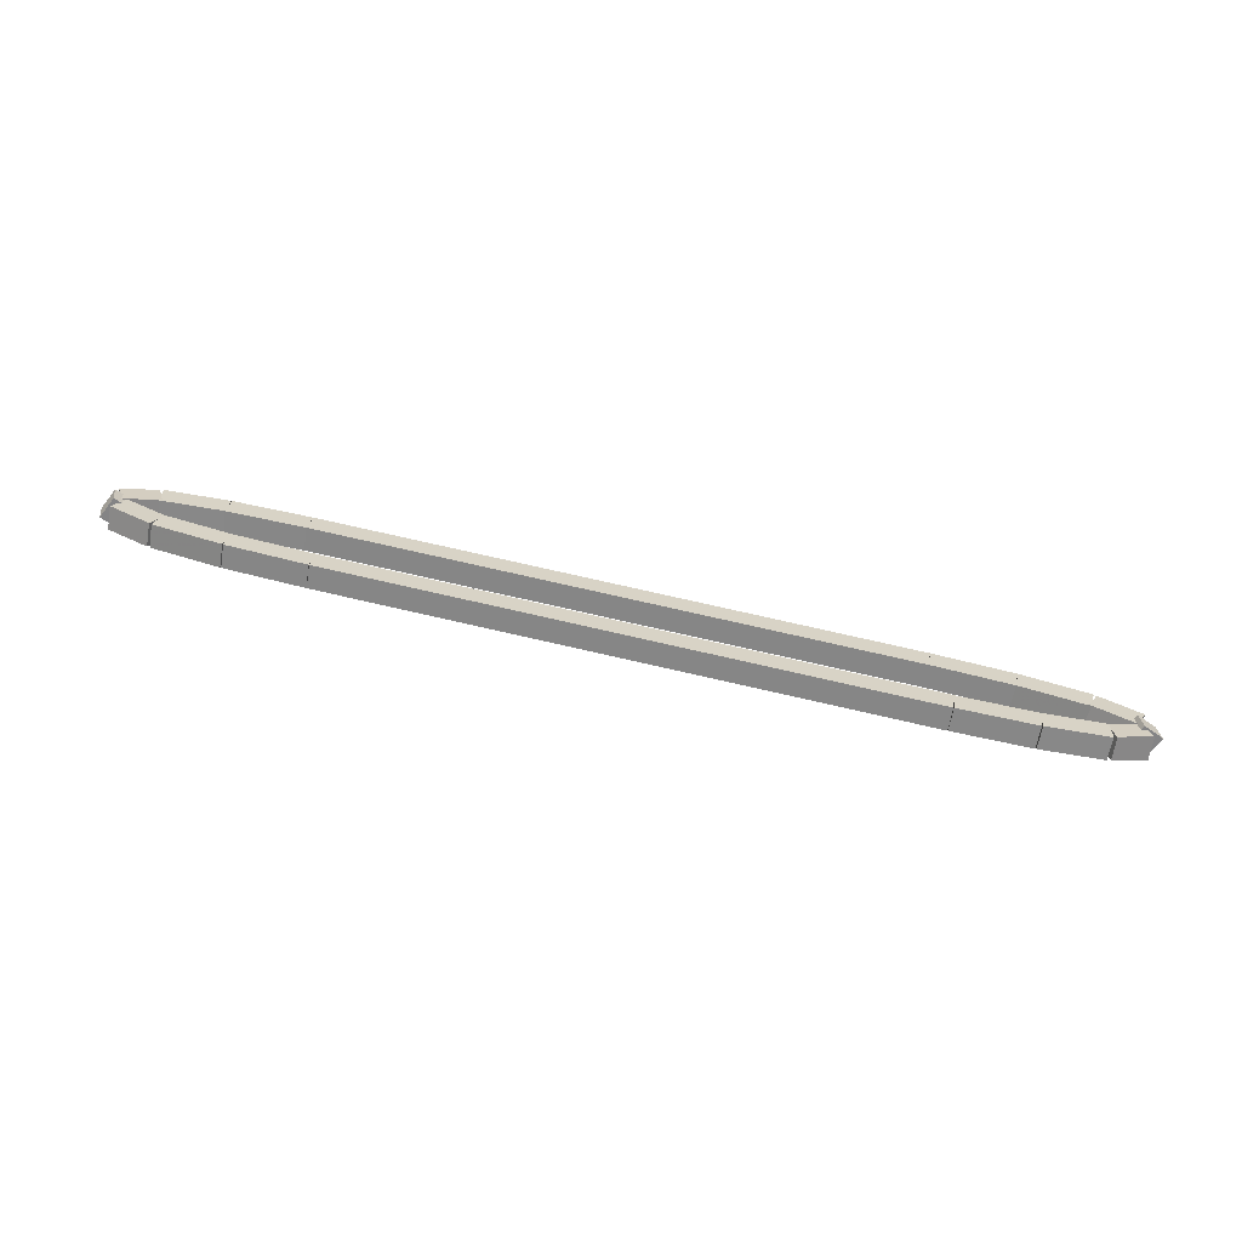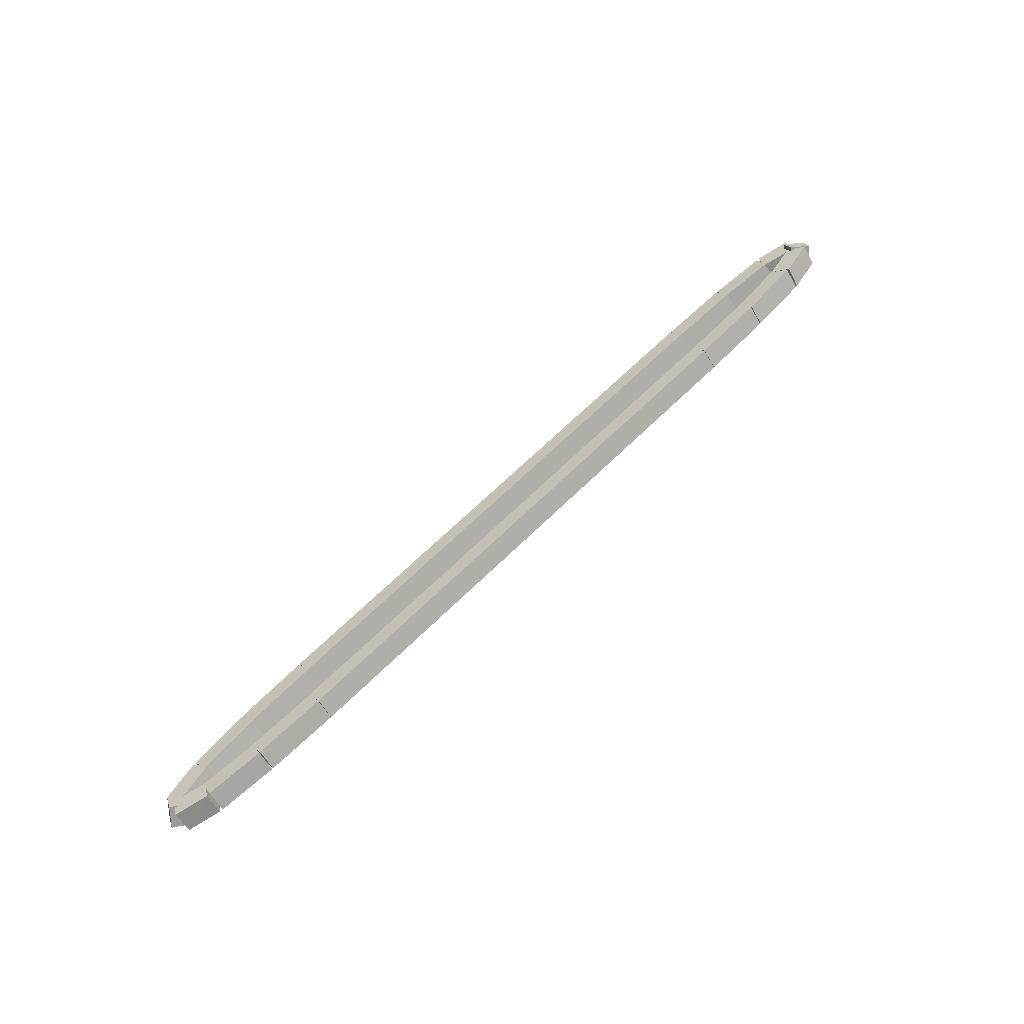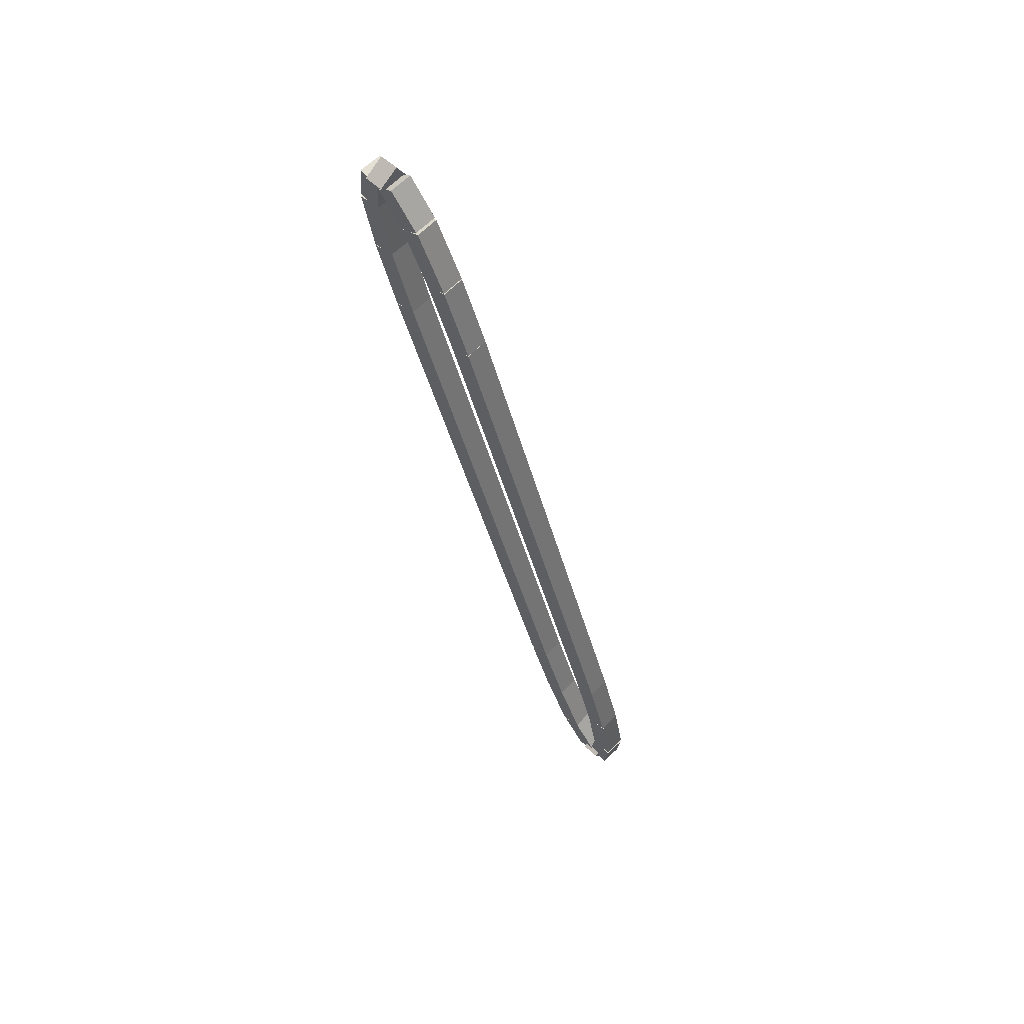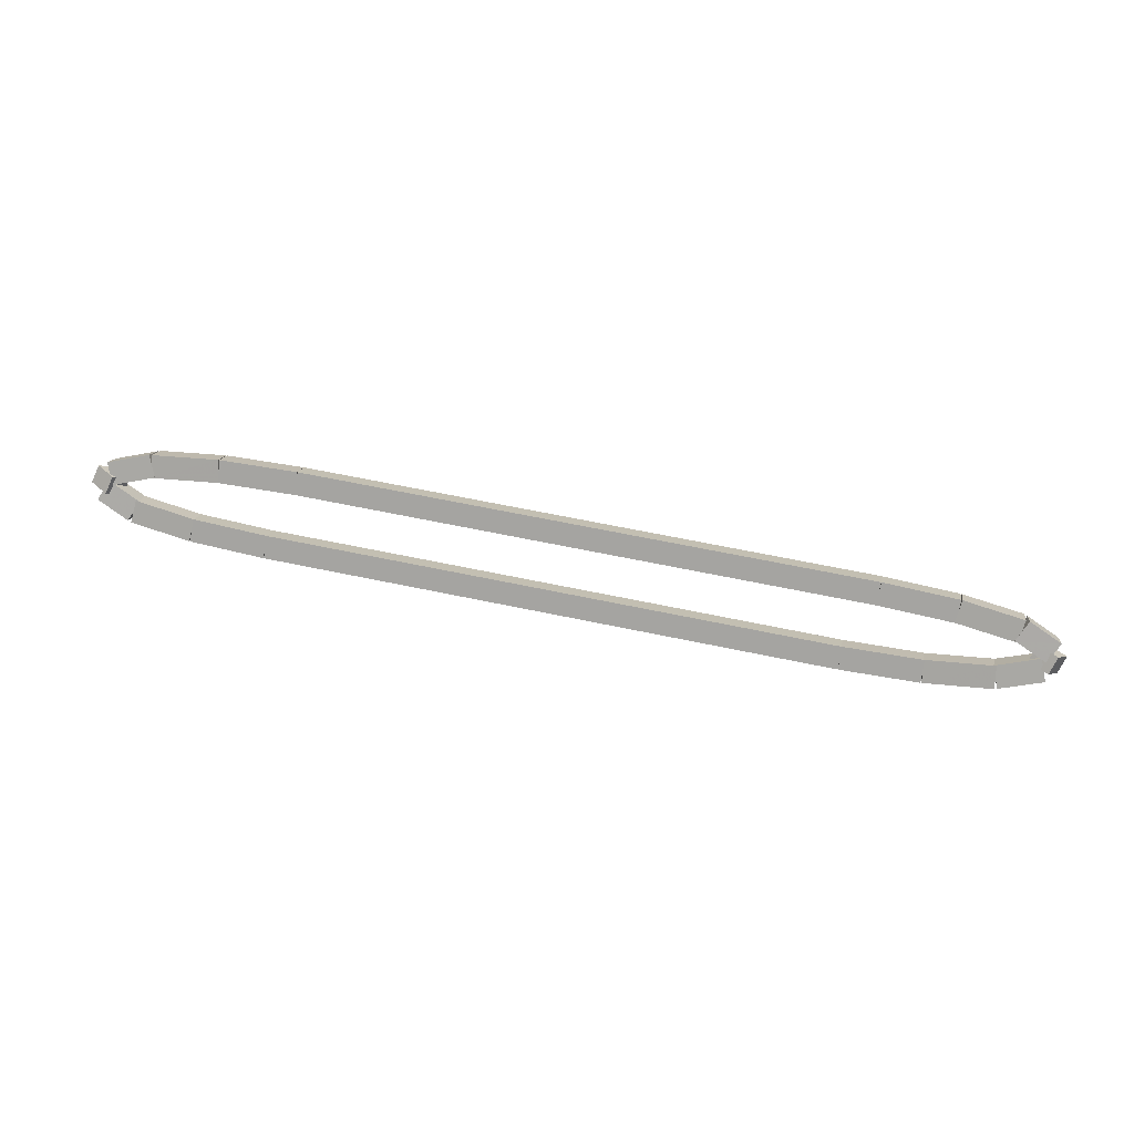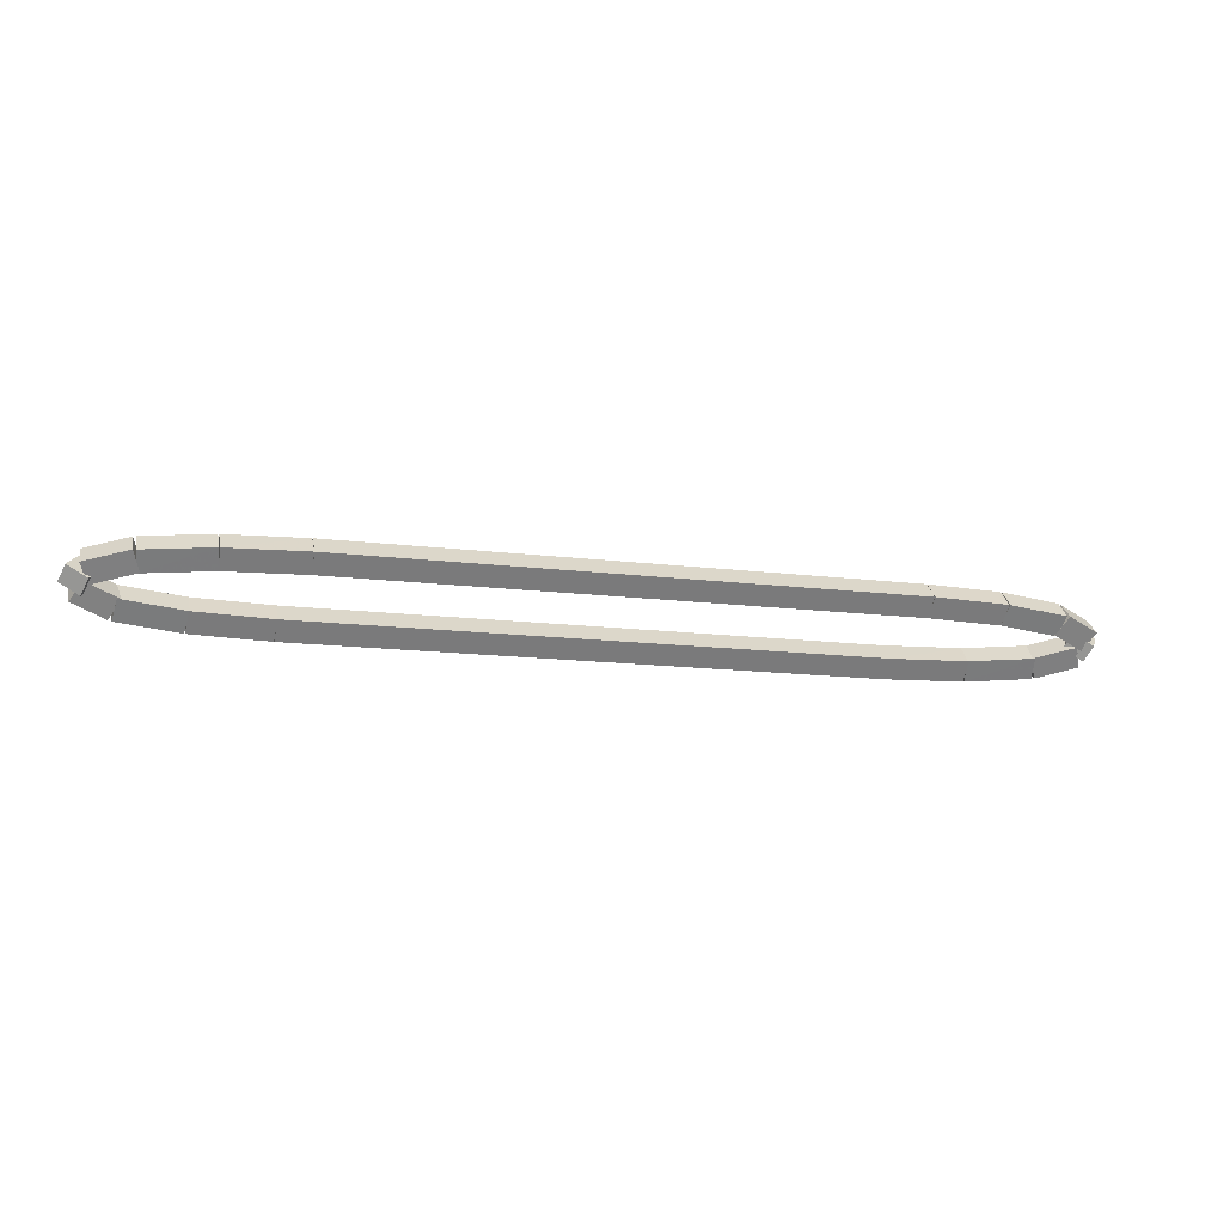
<metadata>
{"format":"obj","ext":"obj","renderer":"f3d","projection":"perspective","resolution":1024,"background":"white","views":[{"elev":71.9,"azim":-166.9,"up":"+Z"},{"elev":64.6,"azim":-45.0,"up":"+Y"},{"elev":-40.7,"azim":-76.3,"up":"+Z"},{"elev":60.3,"azim":-167.6,"up":"+Y"},{"elev":-13.8,"azim":164.1,"up":"+Z"}]}
</metadata>
<code>
g name
v 2.711 45.25 9.525
v 2.711 45.05 9.325
v 2.711 44.85 9.525
v 2.711 45.05 9.725
v 6.7 45.25 9.525
v 6.7 45.05 9.325
v 6.7 44.85 9.525
v 6.7 45.05 9.725
f 1 2 3 4
f 6 2 1 5
f 5 1 4 8
f 6 5 8 7
f 8 4 3 7
f 7 3 2 6
g name
v 1.786 44.83 9.503
v 1.777 45.03 9.703
v 1.777 45.23 9.503
v 1.786 45.03 9.303
v 2.716 44.85 9.525
v 2.706 45.05 9.725
v 2.706 45.25 9.525
v 2.716 45.05 9.325
f 9 10 11 12
f 14 10 9 13
f 13 9 12 16
f 14 13 16 15
f 16 12 11 15
f 15 11 10 14
g name
v 1.051 44.76 9.436
v 1.016 44.96 9.635
v 1.016 45.16 9.436
v 1.051 44.96 9.237
v 1.799 44.83 9.503
v 1.764 45.03 9.702
v 1.764 45.23 9.503
v 1.799 45.03 9.304
f 17 18 19 20
f 22 18 17 21
f 21 17 20 24
f 22 21 24 23
f 24 20 19 23
f 23 19 18 22
g name
v 0.6925 44.64 9.302
v 0.5727 44.81 9.493
v 0.5668 45.02 9.302
v 0.6866 44.85 9.111
v 1.096 44.77 9.436
v 0.9764 44.94 9.627
v 0.9705 45.15 9.436
v 1.09 44.98 9.245
f 25 26 27 28
f 30 26 25 29
f 29 25 28 32
f 30 29 32 31
f 32 28 27 31
f 31 27 26 30
g name
v 0.8802 44.75 9.146
v 0.7495 44.55 9.294
v 0.5124 44.59 9.146
v 0.6431 44.8 8.999
v 0.8135 44.91 9.302
v 0.6828 44.7 9.449
v 0.4457 44.75 9.302
v 0.5764 44.95 9.155
f 33 34 35 36
f 38 34 33 37
f 37 33 36 40
f 38 37 40 39
f 40 36 35 39
f 39 35 34 38
g name
v 1.261 44.73 9.013
v 1.258 44.53 9.207
v 1.161 44.35 9.013
v 1.164 44.55 8.819
v 0.7466 44.87 9.146
v 0.7435 44.66 9.34
v 0.646 44.48 9.146
v 0.6491 44.69 8.952
f 41 42 43 44
f 46 42 41 45
f 45 41 44 48
f 46 45 48 47
f 48 44 43 47
f 47 43 42 46
g name
v 2.053 44.67 8.946
v 2.053 44.47 9.145
v 2.021 44.27 8.946
v 2.021 44.47 8.746
v 1.227 44.74 9.013
v 1.227 44.54 9.212
v 1.195 44.34 9.013
v 1.195 44.54 8.813
f 49 50 51 52
f 54 50 49 53
f 53 49 52 56
f 54 53 56 55
f 56 52 51 55
f 55 51 50 54
g name
v 3.005 44.65 8.924
v 3.005 44.45 9.123
v 2.995 44.25 8.924
v 2.995 44.45 8.724
v 2.042 44.67 8.946
v 2.042 44.47 9.146
v 2.032 44.27 8.946
v 2.032 44.47 8.746
f 57 58 59 60
f 62 58 57 61
f 61 57 60 64
f 62 61 64 63
f 64 60 59 63
f 63 59 58 62
g name
v 9.989 44.65 8.924
v 9.989 44.45 9.124
v 9.989 44.25 8.924
v 9.989 44.45 8.724
v 3 44.65 8.924
v 3 44.45 9.124
v 3 44.25 8.924
v 3 44.45 8.724
f 65 66 67 68
f 70 66 65 69
f 69 65 68 72
f 70 69 72 71
f 72 68 67 71
f 71 67 66 70
g name
v 10.91 44.67 8.946
v 10.91 44.47 9.146
v 10.92 44.27 8.946
v 10.92 44.47 8.746
v 9.984 44.65 8.924
v 9.984 44.45 9.123
v 9.994 44.25 8.924
v 9.994 44.45 8.724
f 73 74 75 76
f 78 74 73 77
f 77 73 76 80
f 78 77 80 79
f 80 76 75 79
f 79 75 74 78
g name
v 11.65 44.74 9.013
v 11.65 44.54 9.212
v 11.68 44.34 9.013
v 11.68 44.54 8.813
v 10.9 44.67 8.946
v 10.9 44.47 9.145
v 10.94 44.27 8.946
v 10.94 44.47 8.747
f 81 82 83 84
f 86 82 81 85
f 85 81 84 88
f 86 85 88 87
f 88 84 83 87
f 87 83 82 86
g name
v 12.01 44.86 9.146
v 12.01 44.65 9.337
v 12.13 44.48 9.146
v 12.13 44.69 8.955
v 11.6 44.73 9.013
v 11.61 44.52 9.203
v 11.73 44.35 9.013
v 11.72 44.56 8.822
f 89 90 91 92
f 94 90 89 93
f 93 89 92 96
f 94 93 96 95
f 96 92 91 95
f 95 91 90 94
g name
v 11.82 44.75 9.302
v 12.06 44.7 9.449
v 12.19 44.91 9.302
v 11.95 44.95 9.155
v 11.89 44.59 9.146
v 12.12 44.55 9.294
v 12.25 44.75 9.146
v 12.02 44.8 8.999
f 97 98 99 100
f 102 98 97 101
f 101 97 100 104
f 102 101 104 103
f 104 100 99 103
f 103 99 98 102
g name
v 11.44 44.77 9.436
v 11.54 44.95 9.63
v 11.54 45.16 9.436
v 11.44 44.97 9.242
v 11.95 44.64 9.302
v 12.05 44.82 9.496
v 12.05 45.02 9.302
v 11.96 44.84 9.108
f 105 106 107 108
f 110 106 105 109
f 109 105 108 112
f 110 109 112 111
f 112 108 107 111
f 111 107 106 110
g name
v 10.65 44.83 9.503
v 10.68 45.03 9.702
v 10.68 45.23 9.503
v 10.65 45.03 9.303
v 11.47 44.76 9.436
v 11.5 44.96 9.635
v 11.51 45.16 9.436
v 11.47 44.96 9.237
f 113 114 115 116
f 118 114 113 117
f 117 113 116 120
f 118 117 120 119
f 120 116 115 119
f 119 115 114 118
g name
v 9.695 44.85 9.525
v 9.705 45.05 9.725
v 9.705 45.25 9.525
v 9.695 45.05 9.325
v 10.66 44.83 9.503
v 10.67 45.03 9.703
v 10.67 45.23 9.503
v 10.66 45.03 9.303
f 121 122 123 124
f 126 122 121 125
f 125 121 124 128
f 126 125 128 127
f 128 124 123 127
f 127 123 122 126
g name
v 6.7 45.25 9.525
v 6.7 45.05 9.325
v 6.7 44.85 9.525
v 6.7 45.05 9.725
v 9.7 45.25 9.525
v 9.7 45.05 9.325
v 9.7 44.85 9.525
v 9.7 45.05 9.725
f 129 130 131 132
f 134 130 129 133
f 133 129 132 136
f 134 133 136 135
f 136 132 131 135
f 135 131 130 134

</code>
